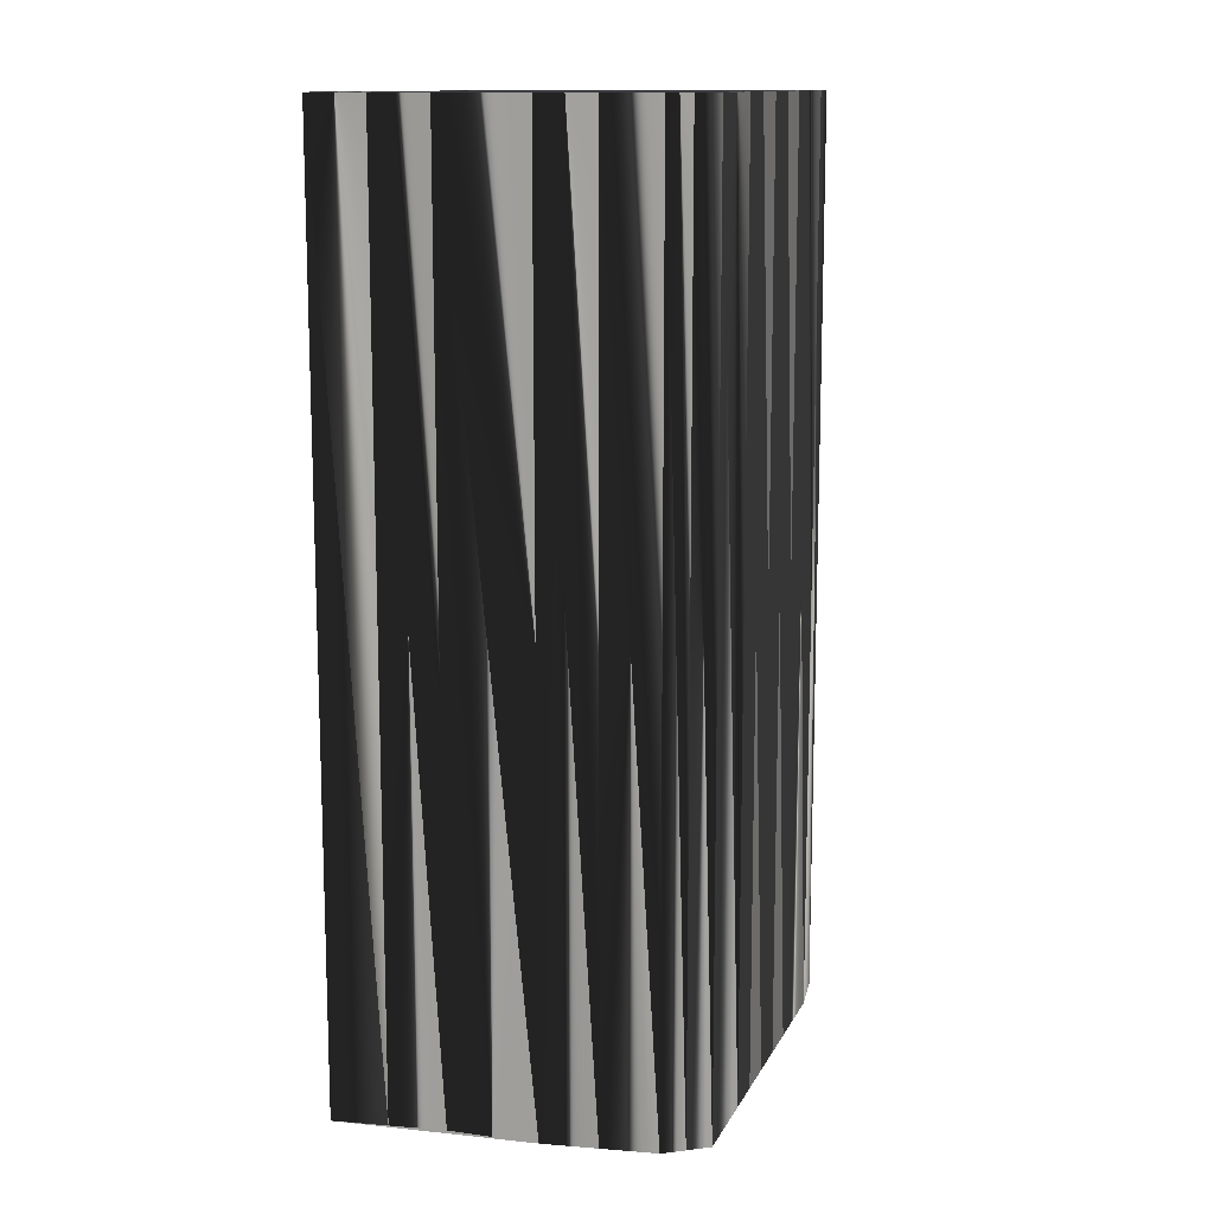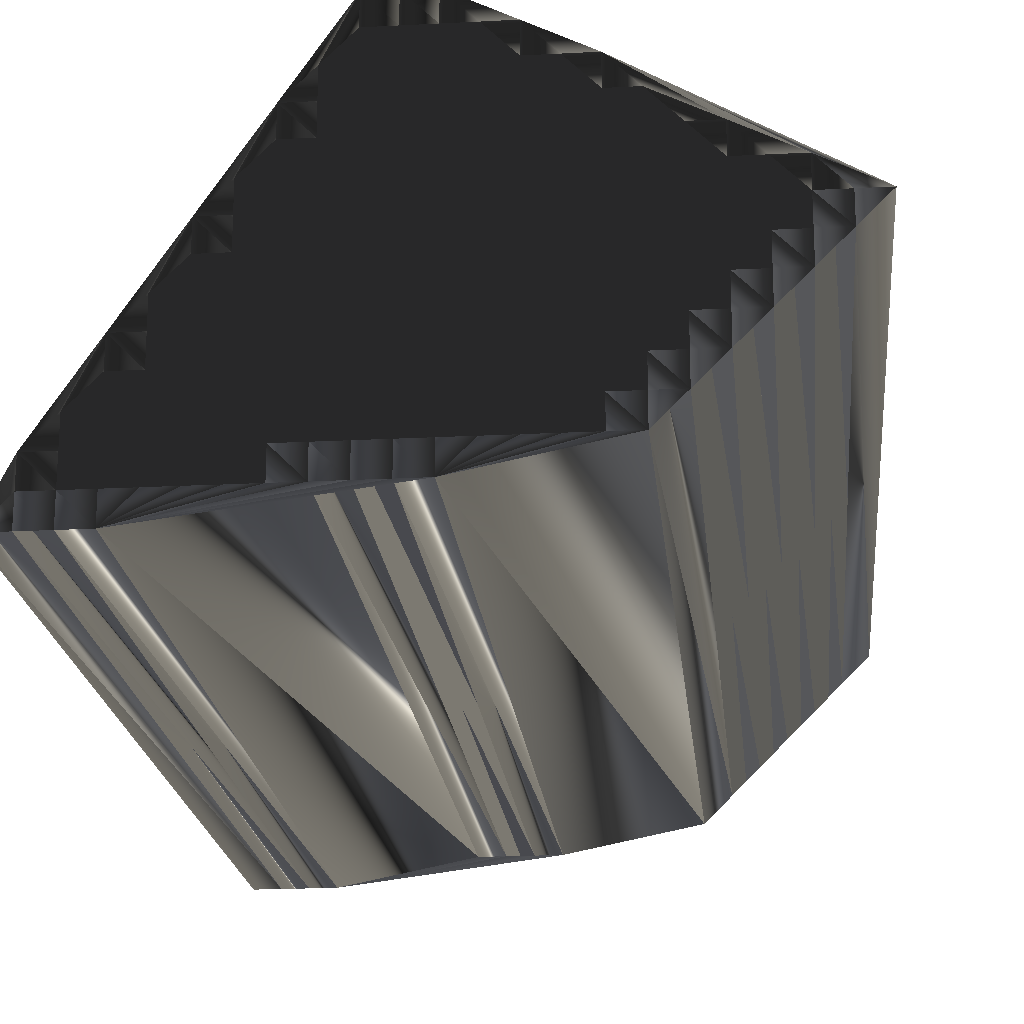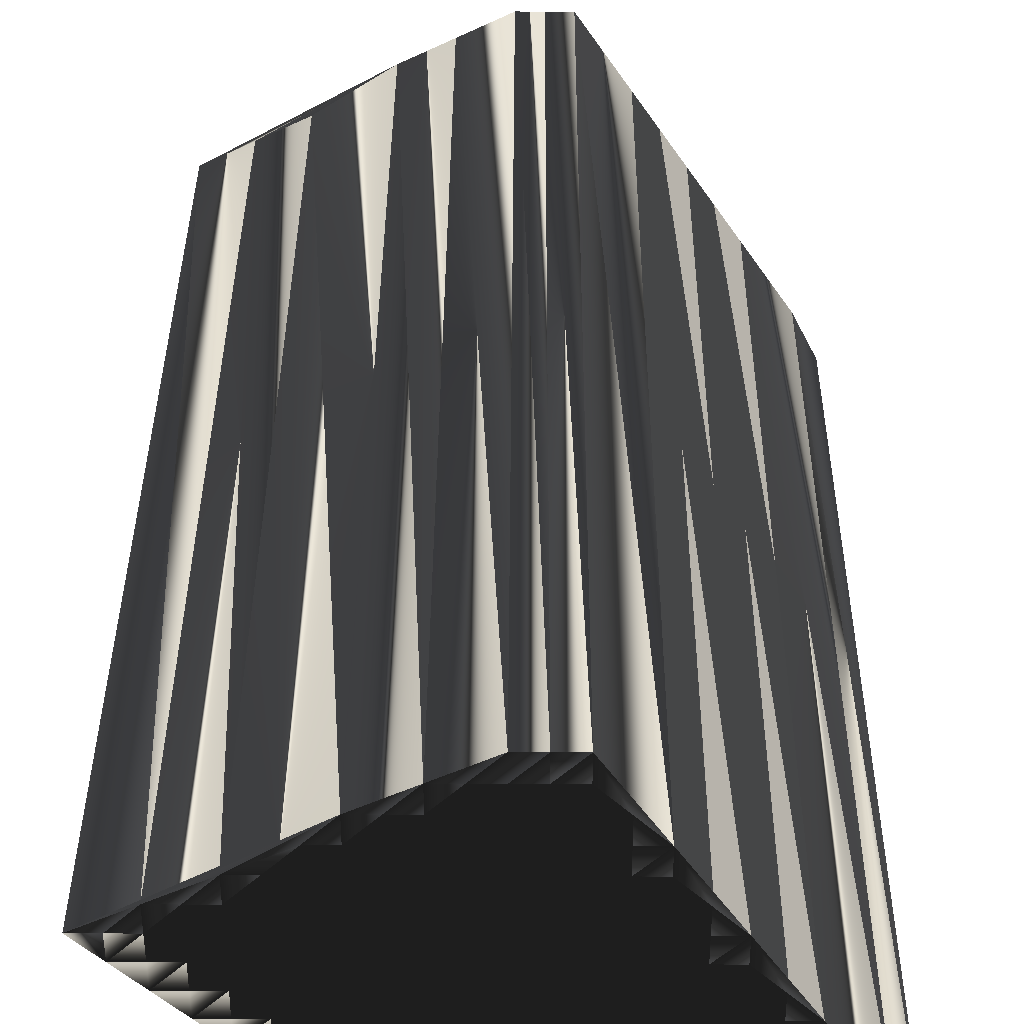
<metadata>
{"format":"obj","ext":"obj","renderer":"f3d","projection":"perspective","resolution":1024,"background":"white","views":[{"elev":12.6,"azim":164.2,"up":"+Z"},{"elev":-20.2,"azim":5.5,"up":"+Y"},{"elev":36.8,"azim":-179.7,"up":"+Y"}]}
</metadata>
<code>
v 223.2 440.3 0
v 224 440.3 0
v 224 441.1 0
v 224 441.9 0
v 224.8 440.3 0
v 224.8 441.1 0
v 224.8 441.9 0
v 224.8 442.7 0
v 225.6 440.3 0
v 225.6 441.1 0
v 225.6 441.9 0
v 225.6 442.7 0
v 225.6 443.5 0
v 225.6 444.3 0
v 226.4 441.1 0
v 226.4 441.9 0
v 226.4 442.7 0
v 226.4 443.5 0
v 226.4 444.3 0
v 226.4 445.1 0
v 227.2 441.1 0
v 227.2 441.9 0
v 227.2 442.7 0
v 227.2 443.5 0
v 227.2 444.3 0
v 227.2 445.1 0
v 227.2 445.9 0
v 227.2 446.7 0
v 228 441.1 0
v 228 441.9 0
v 228 442.7 0
v 228 443.5 0
v 228 444.3 0
v 228 445.1 0
v 228 445.9 0
v 228 446.7 0
v 228 447.5 0
v 228.8 441.1 0
v 228.8 441.9 0
v 228.8 442.7 0
v 228.8 443.5 0
v 228.8 444.3 0
v 228.8 445.1 0
v 228.8 445.9 0
v 228.8 446.7 0
v 228.8 447.5 0
v 228.8 448.3 0
v 228.8 449.1 0
v 229.6 441.1 0
v 229.6 441.9 0
v 229.6 442.7 0
v 229.6 443.5 0
v 229.6 444.3 0
v 229.6 445.1 0
v 229.6 445.9 0
v 229.6 446.7 0
v 229.6 447.5 0
v 229.6 448.3 0
v 229.6 449.1 0
v 229.6 449.9 0
v 230.4 441.1 0
v 230.4 441.9 0
v 230.4 442.7 0
v 230.4 443.5 0
v 230.4 444.3 0
v 230.4 445.1 0
v 230.4 445.9 0
v 230.4 446.7 0
v 230.4 447.5 0
v 230.4 448.3 0
v 230.4 449.1 0
v 230.4 449.9 0
v 230.4 450.7 0
v 230.4 451.5 0
v 231.2 441.1 0
v 231.2 441.9 0
v 231.2 442.7 0
v 231.2 443.5 0
v 231.2 444.3 0
v 231.2 445.1 0
v 231.2 445.9 0
v 231.2 446.7 0
v 231.2 447.5 0
v 231.2 448.3 0
v 231.2 449.1 0
v 231.2 449.9 0
v 231.2 450.7 0
v 231.2 451.5 0
v 232 441.1 0
v 232 441.9 0
v 232 442.7 0
v 232 443.5 0
v 232 444.3 0
v 232 445.1 0
v 232 445.9 0
v 232 446.7 0
v 232 447.5 0
v 232 448.3 0
v 232 449.1 0
v 232 449.9 0
v 232 450.7 0
v 232 451.5 0
v 232.8 441.9 0
v 232.8 442.7 0
v 232.8 443.5 0
v 232.8 444.3 0
v 232.8 445.1 0
v 232.8 445.9 0
v 232.8 446.7 0
v 232.8 447.5 0
v 232.8 448.3 0
v 232.8 449.1 0
v 232.8 449.9 0
v 232.8 450.7 0
v 233.6 441.9 0
v 233.6 442.7 0
v 233.6 443.5 0
v 233.6 444.3 0
v 233.6 445.1 0
v 233.6 445.9 0
v 233.6 446.7 0
v 233.6 447.5 0
v 233.6 448.3 0
v 233.6 449.1 0
v 233.6 449.9 0
v 233.6 450.7 0
v 234.4 441.9 0
v 234.4 442.7 0
v 234.4 443.5 0
v 234.4 444.3 0
v 234.4 445.1 0
v 234.4 445.9 0
v 234.4 446.7 0
v 234.4 447.5 0
v 234.4 448.3 0
v 234.4 449.1 0
v 234.4 449.9 0
v 235.2 441.9 0
v 235.2 442.7 0
v 235.2 443.5 0
v 235.2 444.3 0
v 235.2 445.1 0
v 235.2 445.9 0
v 235.2 446.7 0
v 235.2 447.5 0
v 235.2 448.3 0
v 235.2 449.1 0
v 235.2 449.9 0
v 236 441.9 0
v 236 442.7 0
v 236 443.5 0
v 236 444.3 0
v 236 445.1 0
v 236 445.9 0
v 236 446.7 0
v 236 447.5 0
v 236 448.3 0
v 236 449.1 0
v 236.8 442.7 0
v 236.8 443.5 0
v 236.8 444.3 0
v 236.8 445.1 0
v 236.8 445.9 0
v 236.8 446.7 0
v 236.8 447.5 0
v 236.8 448.3 0
v 237.6 443.5 0
v 237.6 444.3 0
v 237.6 445.1 0
v 237.6 445.9 0
v 237.6 446.7 0
v 237.6 447.5 0
v 237.6 448.3 0
v 238.4 444.3 0
v 238.4 445.1 0
v 238.4 445.9 0
v 238.4 446.7 0
v 238.4 447.5 0
v 239.2 445.1 0
v 239.2 445.9 0
v 239.2 446.7 0
v 239.2 447.5 0
v 240 445.9 0
v 240 446.7 0
v 240.8 446.7 0
v 223.2 440.3 30
v 224 440.3 30
v 224 441.1 30
v 224 441.9 30
v 224.8 440.3 30
v 224.8 441.1 30
v 224.8 441.9 30
v 224.8 442.7 30
v 225.6 440.3 30
v 225.6 441.1 30
v 225.6 441.9 30
v 225.6 442.7 30
v 225.6 443.5 30
v 225.6 444.3 30
v 226.4 441.1 30
v 226.4 441.9 30
v 226.4 442.7 30
v 226.4 443.5 30
v 226.4 444.3 30
v 226.4 445.1 30
v 227.2 441.1 30
v 227.2 441.9 30
v 227.2 442.7 30
v 227.2 443.5 30
v 227.2 444.3 30
v 227.2 445.1 30
v 227.2 445.9 30
v 227.2 446.7 30
v 228 441.1 30
v 228 441.9 30
v 228 442.7 30
v 228 443.5 30
v 228 444.3 30
v 228 445.1 30
v 228 445.9 30
v 228 446.7 30
v 228 447.5 30
v 228.8 441.1 30
v 228.8 441.9 30
v 228.8 442.7 30
v 228.8 443.5 30
v 228.8 444.3 30
v 228.8 445.1 30
v 228.8 445.9 30
v 228.8 446.7 30
v 228.8 447.5 30
v 228.8 448.3 30
v 228.8 449.1 30
v 229.6 441.1 30
v 229.6 441.9 30
v 229.6 442.7 30
v 229.6 443.5 30
v 229.6 444.3 30
v 229.6 445.1 30
v 229.6 445.9 30
v 229.6 446.7 30
v 229.6 447.5 30
v 229.6 448.3 30
v 229.6 449.1 30
v 229.6 449.9 30
v 230.4 441.1 30
v 230.4 441.9 30
v 230.4 442.7 30
v 230.4 443.5 30
v 230.4 444.3 30
v 230.4 445.1 30
v 230.4 445.9 30
v 230.4 446.7 30
v 230.4 447.5 30
v 230.4 448.3 30
v 230.4 449.1 30
v 230.4 449.9 30
v 230.4 450.7 30
v 230.4 451.5 30
v 231.2 441.1 30
v 231.2 441.9 30
v 231.2 442.7 30
v 231.2 443.5 30
v 231.2 444.3 30
v 231.2 445.1 30
v 231.2 445.9 30
v 231.2 446.7 30
v 231.2 447.5 30
v 231.2 448.3 30
v 231.2 449.1 30
v 231.2 449.9 30
v 231.2 450.7 30
v 231.2 451.5 30
v 232 441.1 30
v 232 441.9 30
v 232 442.7 30
v 232 443.5 30
v 232 444.3 30
v 232 445.1 30
v 232 445.9 30
v 232 446.7 30
v 232 447.5 30
v 232 448.3 30
v 232 449.1 30
v 232 449.9 30
v 232 450.7 30
v 232 451.5 30
v 232.8 441.9 30
v 232.8 442.7 30
v 232.8 443.5 30
v 232.8 444.3 30
v 232.8 445.1 30
v 232.8 445.9 30
v 232.8 446.7 30
v 232.8 447.5 30
v 232.8 448.3 30
v 232.8 449.1 30
v 232.8 449.9 30
v 232.8 450.7 30
v 233.6 441.9 30
v 233.6 442.7 30
v 233.6 443.5 30
v 233.6 444.3 30
v 233.6 445.1 30
v 233.6 445.9 30
v 233.6 446.7 30
v 233.6 447.5 30
v 233.6 448.3 30
v 233.6 449.1 30
v 233.6 449.9 30
v 233.6 450.7 30
v 234.4 441.9 30
v 234.4 442.7 30
v 234.4 443.5 30
v 234.4 444.3 30
v 234.4 445.1 30
v 234.4 445.9 30
v 234.4 446.7 30
v 234.4 447.5 30
v 234.4 448.3 30
v 234.4 449.1 30
v 234.4 449.9 30
v 235.2 441.9 30
v 235.2 442.7 30
v 235.2 443.5 30
v 235.2 444.3 30
v 235.2 445.1 30
v 235.2 445.9 30
v 235.2 446.7 30
v 235.2 447.5 30
v 235.2 448.3 30
v 235.2 449.1 30
v 235.2 449.9 30
v 236 441.9 30
v 236 442.7 30
v 236 443.5 30
v 236 444.3 30
v 236 445.1 30
v 236 445.9 30
v 236 446.7 30
v 236 447.5 30
v 236 448.3 30
v 236 449.1 30
v 236.8 442.7 30
v 236.8 443.5 30
v 236.8 444.3 30
v 236.8 445.1 30
v 236.8 445.9 30
v 236.8 446.7 30
v 236.8 447.5 30
v 236.8 448.3 30
v 237.6 443.5 30
v 237.6 444.3 30
v 237.6 445.1 30
v 237.6 445.9 30
v 237.6 446.7 30
v 237.6 447.5 30
v 237.6 448.3 30
v 238.4 444.3 30
v 238.4 445.1 30
v 238.4 445.9 30
v 238.4 446.7 30
v 238.4 447.5 30
v 239.2 445.1 30
v 239.2 445.9 30
v 239.2 446.7 30
v 239.2 447.5 30
v 240 445.9 30
v 240 446.7 30
v 240.8 446.7 30
f 21 16 15
f 17 13 12
f 18 23 24
f 33 26 25
f 5 9 6
f 36 37 28
f 55 67 56
f 30 29 38
f 61 50 49
f 26 33 34
f 110 109 121
f 35 44 36
f 120 119 131
f 81 95 82
f 6 9 10
f 53 43 42
f 78 79 65
f 83 96 97
f 167 160 159
f 79 92 93
f 10 11 7
f 29 22 21
f 3 6 4
f 2 3 1
f 62 51 50
f 67 66 80
f 9 89 75
f 78 91 92
f 63 77 64
f 17 23 18
f 64 77 78
f 109 108 120
f 3 4 1
f 8 14 4
f 18 14 13
f 11 8 7
f 65 53 64
f 66 65 79
f 67 55 66
f 78 65 64
f 45 56 46
f 26 34 27
f 74 48 60
f 27 28 20
f 113 114 101
f 45 46 37
f 96 109 97
f 85 99 86
f 68 81 82
f 85 72 71
f 78 77 91
f 118 119 107
f 80 79 93
f 93 105 106
f 114 102 101
f 99 100 86
f 112 124 113
f 114 126 102
f 101 88 87
f 125 114 113
f 133 134 122
f 122 121 133
f 166 165 172
f 136 147 137
f 155 154 163
f 146 156 157
f 166 172 173
f 165 166 157
f 166 173 158
f 164 171 165
f 142 141 152
f 156 164 165
f 182 148 173
f 180 181 177
f 81 94 95
f 96 108 109
f 95 94 107
f 108 95 107
f 127 138 128
f 130 129 140
f 120 131 132
f 158 147 157
f 139 150 140
f 131 142 132
f 170 169 175
f 171 170 176
f 143 132 142
f 179 176 175
f 9 15 10
f 21 15 9
f 2 5 3
f 4 7 8
f 3 5 6
f 6 7 4
f 15 16 11
f 10 7 6
f 49 39 38
f 9 49 38
f 21 9 29
f 29 9 38
f 9 61 49
f 51 62 63
f 9 75 61
f 62 75 76
f 63 62 76
f 115 103 89
f 23 31 24
f 39 30 38
f 50 51 40
f 50 39 49
f 22 17 16
f 16 12 11
f 16 21 22
f 41 32 40
f 22 29 30
f 33 32 41
f 31 39 40
f 40 39 50
f 50 61 62
f 62 61 75
f 63 76 77
f 77 76 90
f 76 75 89
f 105 104 116
f 53 54 43
f 44 54 55
f 78 92 79
f 79 80 66
f 63 64 52
f 51 41 40
f 41 51 52
f 52 51 63
f 32 33 25
f 19 20 14
f 25 19 24
f 32 31 40
f 23 30 31
f 24 32 25
f 30 39 31
f 31 32 24
f 10 15 11
f 11 12 8
f 18 13 17
f 17 12 16
f 14 8 13
f 13 8 12
f 14 18 19
f 19 18 24
f 17 22 23
f 23 22 30
f 33 42 34
f 35 43 44
f 33 41 42
f 34 35 27
f 41 52 42
f 66 54 65
f 42 52 53
f 53 52 64
f 34 43 35
f 35 36 28
f 54 44 43
f 43 34 42
f 19 25 20
f 28 27 35
f 27 20 26
f 26 20 25
f 28 14 20
f 73 72 86
f 58 47 57
f 36 45 37
f 37 47 48
f 45 55 56
f 74 60 73
f 37 46 47
f 57 46 56
f 48 28 37
f 55 45 44
f 44 45 36
f 57 68 69
f 46 57 47
f 56 67 68
f 98 84 97
f 48 47 58
f 97 84 83
f 59 58 70
f 72 85 86
f 48 59 60
f 60 59 71
f 73 60 72
f 72 60 71
f 100 87 86
f 102 88 101
f 74 73 87
f 71 70 84
f 98 97 110
f 88 74 87
f 87 73 86
f 71 59 70
f 96 83 82
f 85 71 84
f 83 70 69
f 59 48 58
f 58 57 69
f 70 58 69
f 68 57 56
f 53 65 54
f 54 66 55
f 67 81 68
f 68 82 69
f 67 80 81
f 81 80 94
f 84 70 83
f 83 69 82
f 80 93 94
f 94 93 106
f 82 95 96
f 96 95 108
f 120 132 121
f 143 144 133
f 109 120 121
f 133 132 143
f 121 132 133
f 146 145 156
f 145 135 134
f 109 110 97
f 124 136 125
f 84 98 85
f 121 122 110
f 123 122 134
f 134 135 123
f 113 124 125
f 110 111 98
f 98 99 85
f 110 122 111
f 111 112 99
f 98 111 99
f 100 113 101
f 99 112 100
f 100 101 87
f 137 147 148
f 125 126 114
f 148 126 137
f 137 126 125
f 111 123 112
f 112 113 100
f 111 122 123
f 125 136 137
f 112 123 124
f 124 123 135
f 134 133 144
f 156 145 155
f 158 148 147
f 146 135 145
f 124 135 136
f 136 135 146
f 136 146 147
f 147 146 157
f 181 184 182
f 166 158 157
f 172 178 173
f 173 148 158
f 145 144 155
f 156 165 157
f 165 171 172
f 173 178 182
f 184 185 182
f 182 185 148
f 172 171 177
f 178 181 182
f 184 181 183
f 164 155 163
f 171 164 170
f 172 177 178
f 178 177 181
f 145 134 144
f 156 155 164
f 144 143 154
f 154 143 153
f 155 144 154
f 154 153 162
f 170 164 163
f 150 159 151
f 169 162 168
f 174 169 168
f 183 181 180
f 180 176 179
f 183 185 184
f 180 177 176
f 128 138 139
f 179 183 180
f 167 174 168
f 138 149 139
f 170 163 169
f 162 163 154
f 169 163 162
f 161 153 152
f 177 171 176
f 176 170 175
f 120 108 119
f 143 142 153
f 131 130 141
f 160 152 151
f 119 108 107
f 105 93 92
f 107 94 106
f 139 140 129
f 118 107 106
f 103 104 91
f 106 105 117
f 118 130 119
f 140 141 130
f 130 131 119
f 142 131 141
f 141 140 151
f 168 162 161
f 161 162 153
f 115 127 116
f 106 117 118
f 130 118 129
f 129 117 128
f 92 91 104
f 105 116 117
f 116 128 117
f 117 129 118
f 90 103 91
f 91 77 90
f 90 76 89
f 115 116 104
f 103 90 89
f 103 115 104
f 104 105 92
f 116 127 128
f 128 139 129
f 161 167 168
f 127 115 89
f 89 149 138
f 138 127 89
f 151 140 150
f 150 139 149
f 153 142 152
f 152 141 151
f 169 174 175
f 174 179 175
f 149 159 150
f 160 167 161
f 161 152 160
f 160 151 159
f 201 206 200
f 198 202 197
f 208 203 209
f 211 218 210
f 194 190 191
f 222 221 213
f 252 240 241
f 214 215 223
f 235 246 234
f 218 211 219
f 294 295 306
f 229 220 221
f 304 305 316
f 280 266 267
f 194 191 195
f 228 238 227
f 264 263 250
f 281 268 282
f 345 352 344
f 277 264 278
f 196 195 192
f 207 214 206
f 191 188 189
f 188 187 186
f 236 247 235
f 251 252 265
f 274 194 260
f 276 263 277
f 262 248 249
f 208 202 203
f 262 249 263
f 293 294 305
f 189 188 186
f 199 193 189
f 199 203 198
f 193 196 192
f 238 250 249
f 250 251 264
f 240 252 251
f 250 263 249
f 241 230 231
f 219 211 212
f 233 259 245
f 213 212 205
f 299 298 286
f 231 230 222
f 294 281 282
f 284 270 271
f 266 253 267
f 257 270 256
f 262 263 276
f 304 303 292
f 264 265 278
f 290 278 291
f 287 299 286
f 285 284 271
f 309 297 298
f 311 299 287
f 273 286 272
f 299 310 298
f 319 318 307
f 306 307 318
f 350 351 357
f 332 321 322
f 339 340 348
f 341 331 342
f 357 351 358
f 351 350 342
f 358 351 343
f 356 349 350
f 326 327 337
f 349 341 350
f 333 367 358
f 366 365 362
f 279 266 280
f 293 281 294
f 279 280 292
f 280 293 292
f 323 312 313
f 314 315 325
f 316 305 317
f 332 343 342
f 335 324 325
f 327 316 317
f 354 355 360
f 355 356 361
f 317 328 327
f 361 364 360
f 200 194 195
f 200 206 194
f 190 187 188
f 192 189 193
f 190 188 191
f 192 191 189
f 201 200 196
f 192 195 191
f 224 234 223
f 234 194 223
f 194 206 214
f 194 214 223
f 246 194 234
f 247 236 248
f 260 194 246
f 260 247 261
f 247 248 261
f 288 300 274
f 216 208 209
f 215 224 223
f 236 235 225
f 224 235 234
f 202 207 201
f 197 201 196
f 206 201 207
f 217 226 225
f 214 207 215
f 217 218 226
f 224 216 225
f 224 225 235
f 246 235 247
f 246 247 260
f 261 248 262
f 261 262 275
f 260 261 274
f 289 290 301
f 239 238 228
f 239 229 240
f 277 263 264
f 265 264 251
f 249 248 237
f 226 236 225
f 236 226 237
f 236 237 248
f 218 217 210
f 205 204 199
f 204 210 209
f 216 217 225
f 215 208 216
f 217 209 210
f 224 215 216
f 217 216 209
f 200 195 196
f 197 196 193
f 198 203 202
f 197 202 201
f 193 199 198
f 193 198 197
f 203 199 204
f 203 204 209
f 207 202 208
f 207 208 215
f 227 218 219
f 228 220 229
f 226 218 227
f 220 219 212
f 237 226 227
f 239 251 250
f 237 227 238
f 237 238 249
f 228 219 220
f 221 220 213
f 229 239 228
f 219 228 227
f 210 204 205
f 212 213 220
f 205 212 211
f 205 211 210
f 199 213 205
f 257 258 271
f 232 243 242
f 230 221 222
f 232 222 233
f 240 230 241
f 245 259 258
f 231 222 232
f 231 242 241
f 213 233 222
f 230 240 229
f 230 229 221
f 253 242 254
f 242 231 232
f 252 241 253
f 269 283 282
f 232 233 243
f 269 282 268
f 243 244 255
f 270 257 271
f 244 233 245
f 244 245 256
f 245 258 257
f 245 257 256
f 272 285 271
f 273 287 286
f 258 259 272
f 255 256 269
f 282 283 295
f 259 273 272
f 258 272 271
f 244 256 255
f 268 281 267
f 256 270 269
f 255 268 254
f 233 244 243
f 242 243 254
f 243 255 254
f 242 253 241
f 250 238 239
f 251 239 240
f 266 252 253
f 267 253 254
f 265 252 266
f 265 266 279
f 255 269 268
f 254 268 267
f 278 265 279
f 278 279 291
f 280 267 281
f 280 281 293
f 317 305 306
f 329 328 318
f 305 294 306
f 317 318 328
f 317 306 318
f 330 331 341
f 320 330 319
f 295 294 282
f 321 309 310
f 283 269 270
f 307 306 295
f 307 308 319
f 320 319 308
f 309 298 310
f 296 295 283
f 284 283 270
f 307 295 296
f 297 296 284
f 296 283 284
f 298 285 286
f 297 284 285
f 286 285 272
f 332 322 333
f 311 310 299
f 311 333 322
f 311 322 310
f 308 296 297
f 298 297 285
f 307 296 308
f 321 310 322
f 308 297 309
f 308 309 320
f 318 319 329
f 330 341 340
f 333 343 332
f 320 331 330
f 320 309 321
f 320 321 331
f 331 321 332
f 331 332 342
f 369 366 367
f 343 351 342
f 363 357 358
f 333 358 343
f 329 330 340
f 350 341 342
f 356 350 357
f 363 358 367
f 370 369 367
f 370 367 333
f 356 357 362
f 366 363 367
f 366 369 368
f 340 349 348
f 349 356 355
f 362 357 363
f 362 363 366
f 319 330 329
f 340 341 349
f 328 329 339
f 328 339 338
f 329 340 339
f 338 339 347
f 349 355 348
f 344 335 336
f 347 354 353
f 354 359 353
f 366 368 365
f 361 365 364
f 370 368 369
f 362 365 361
f 323 313 324
f 368 364 365
f 359 352 353
f 334 323 324
f 348 355 354
f 348 347 339
f 348 354 347
f 338 346 337
f 356 362 361
f 355 361 360
f 293 305 304
f 327 328 338
f 315 316 326
f 337 345 336
f 293 304 292
f 278 290 277
f 279 292 291
f 325 324 314
f 292 303 291
f 289 288 276
f 290 291 302
f 315 303 304
f 326 325 315
f 316 315 304
f 316 327 326
f 325 326 336
f 347 353 346
f 347 346 338
f 312 300 301
f 302 291 303
f 303 315 314
f 302 314 313
f 276 277 289
f 301 290 302
f 313 301 302
f 314 302 303
f 288 275 276
f 262 276 275
f 261 275 274
f 301 300 289
f 275 288 274
f 300 288 289
f 290 289 277
f 312 301 313
f 324 313 314
f 352 346 353
f 300 312 274
f 334 274 323
f 312 323 274
f 325 336 335
f 324 335 334
f 327 338 337
f 326 337 336
f 359 354 360
f 364 359 360
f 344 334 335
f 352 345 346
f 337 346 345
f 336 345 344
f 1 186 2
f 2 187 186
f 2 187 5
f 5 190 187
f 5 190 9
f 9 194 190
f 9 194 49
f 49 234 194
f 49 234 61
f 61 246 234
f 61 246 75
f 75 260 246
f 75 260 89
f 89 274 260
f 89 274 149
f 149 334 274
f 149 334 159
f 159 344 334
f 159 344 167
f 167 352 344
f 167 352 174
f 174 359 352
f 174 359 179
f 179 364 359
f 179 364 183
f 183 368 364
f 183 368 185
f 185 370 368
f 185 370 182
f 182 367 370
f 182 367 173
f 173 358 367
f 173 358 148
f 148 333 358
f 148 333 126
f 126 311 333
f 126 311 102
f 102 287 311
f 102 287 88
f 88 273 287
f 88 273 74
f 74 259 273
f 74 259 48
f 48 233 259
f 48 233 28
f 28 213 233
f 28 213 14
f 14 199 213
f 14 199 4
f 4 189 199
f 4 189 1
f 1 186 189

</code>
